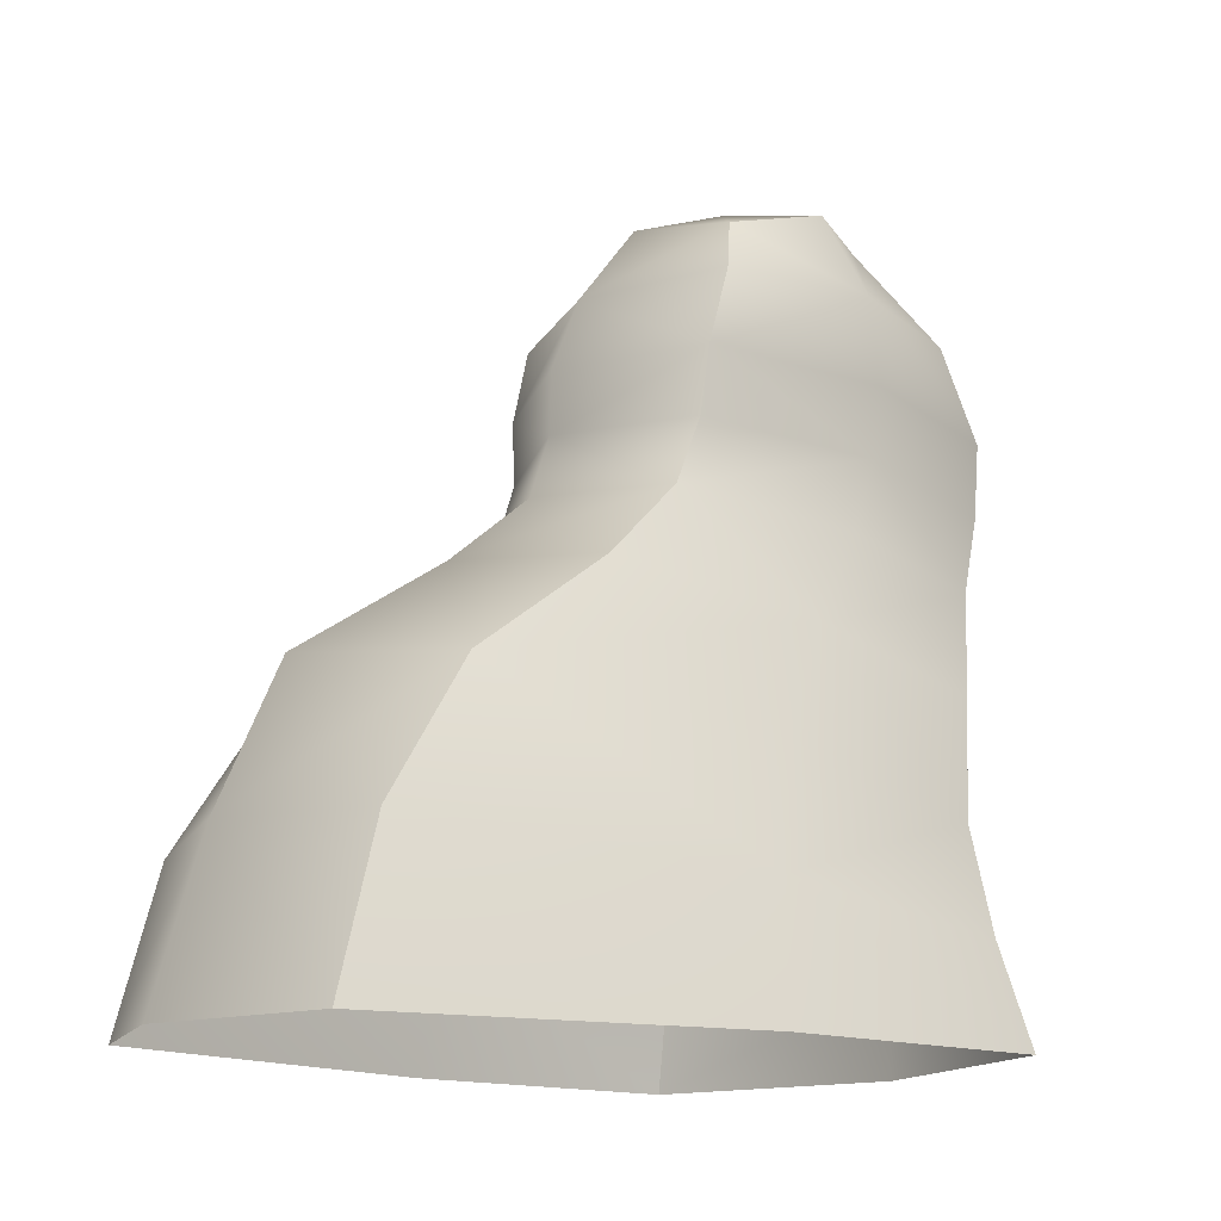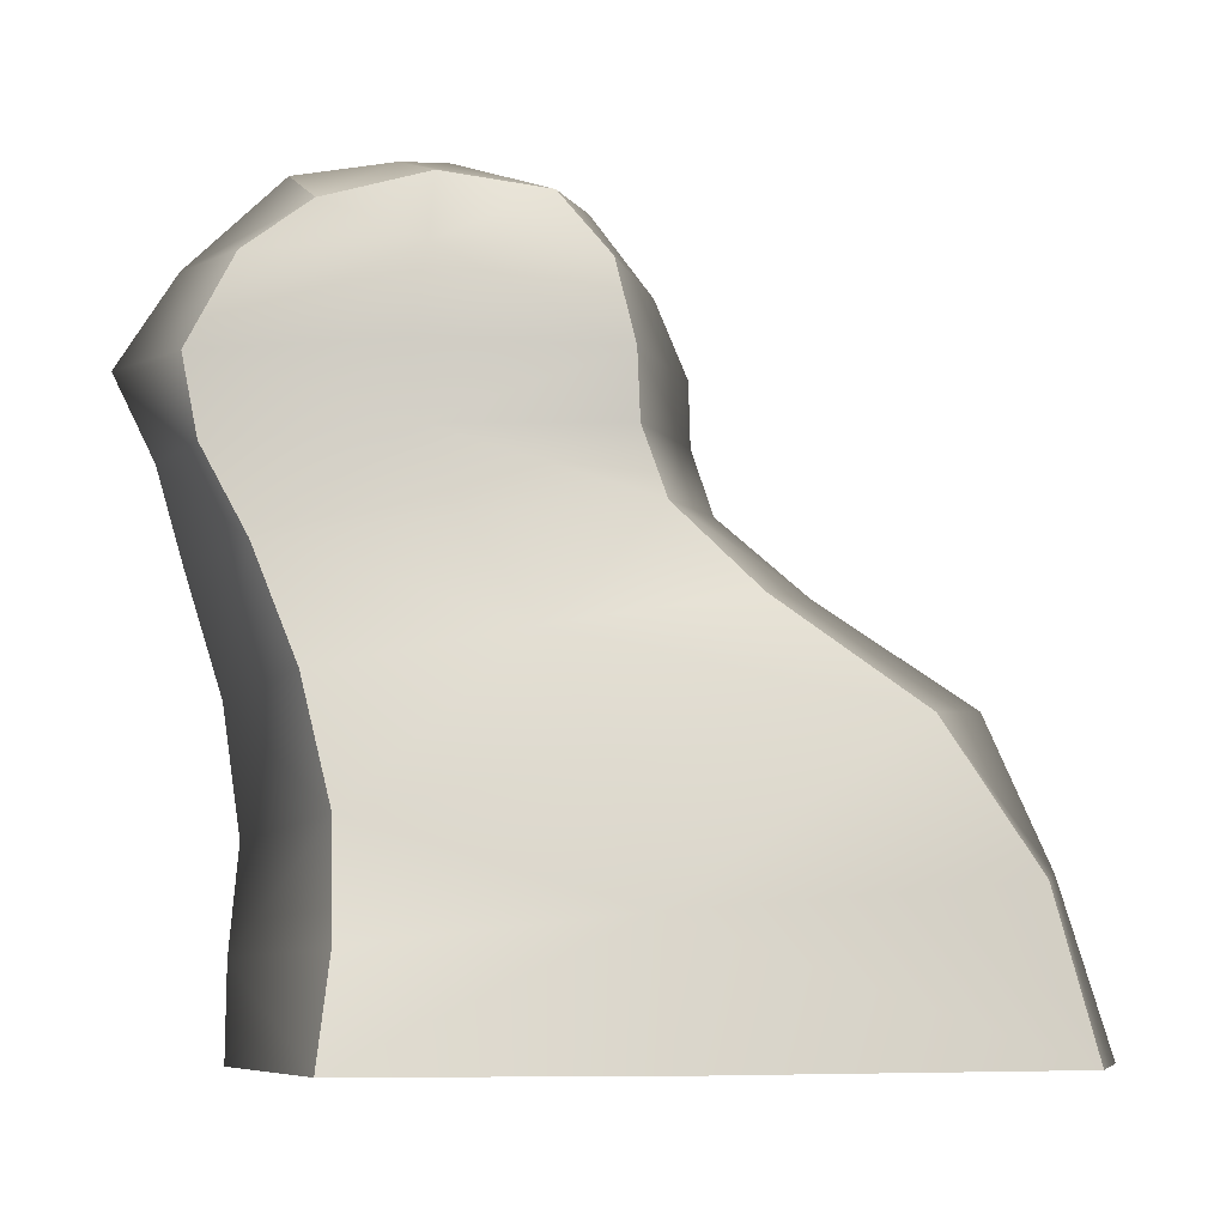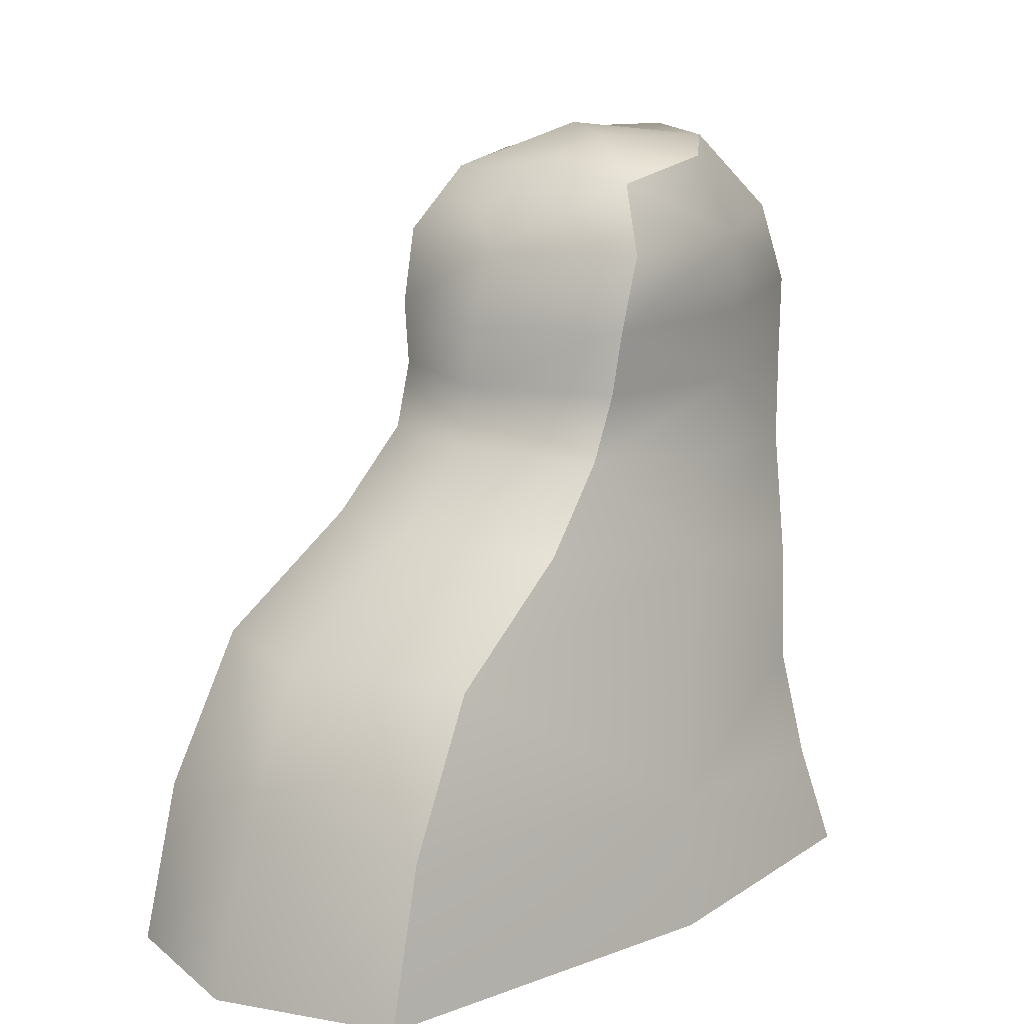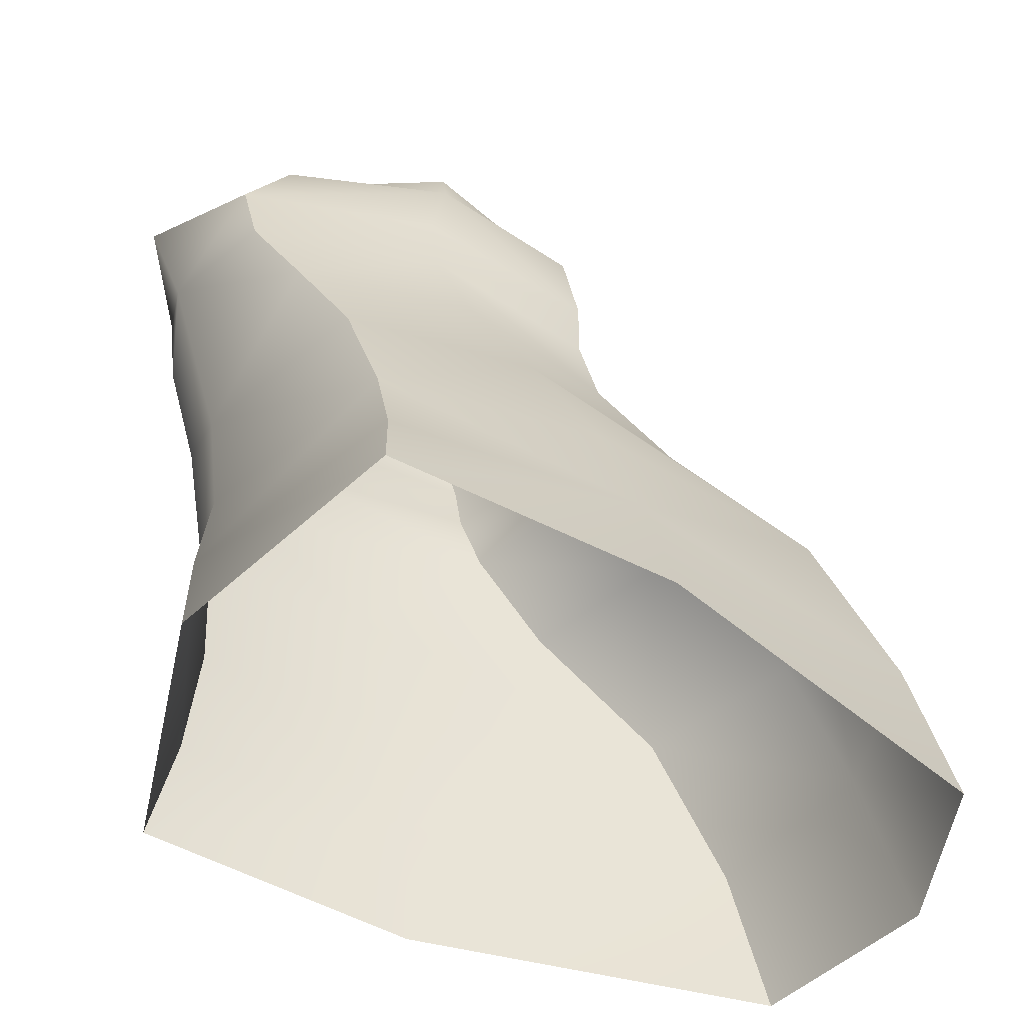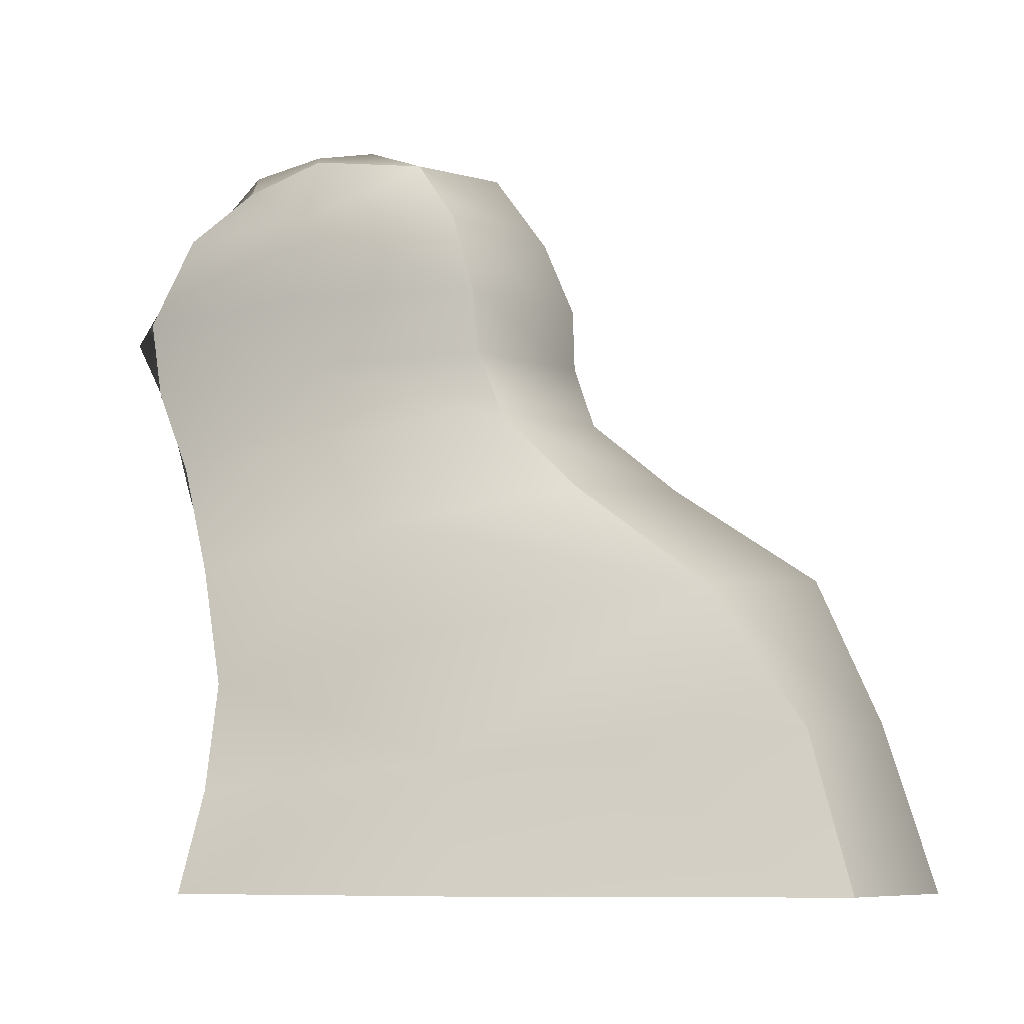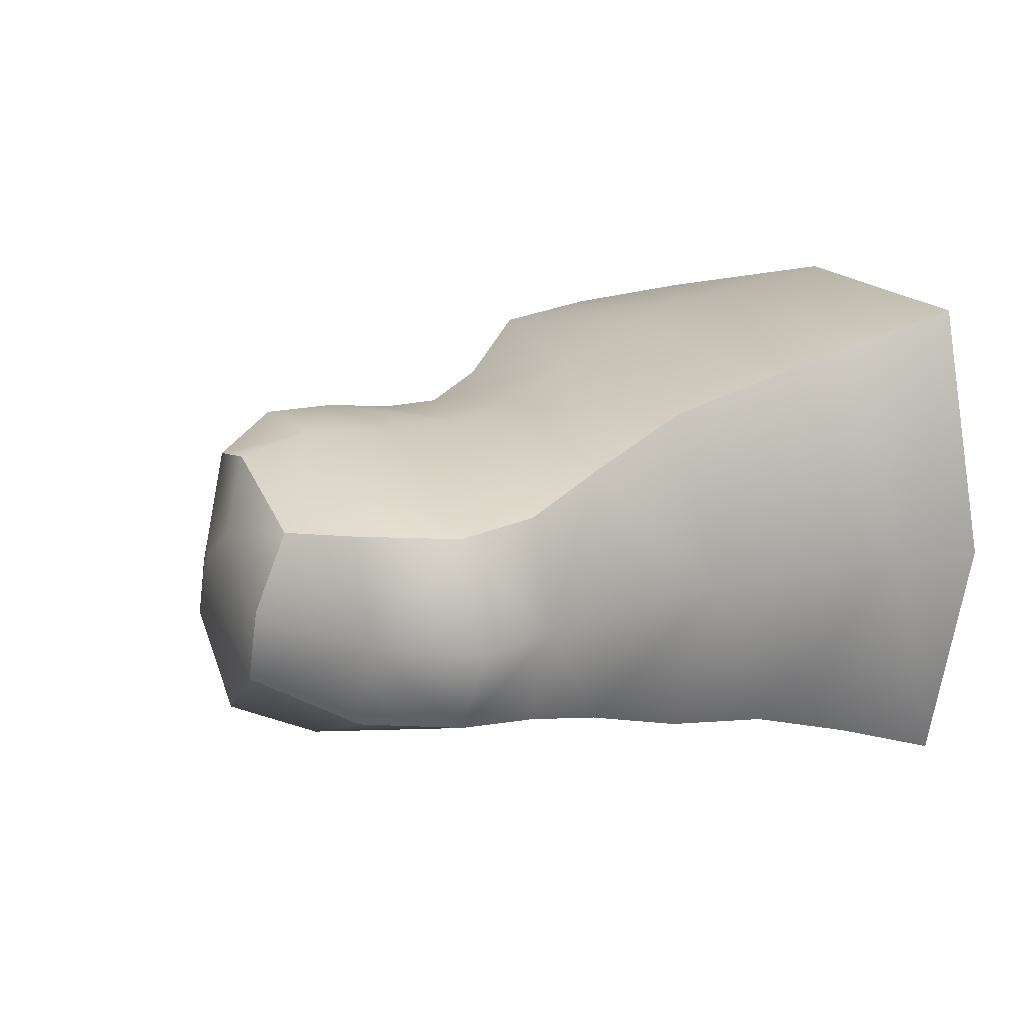
<metadata>
{"format":"obj","ext":"obj","renderer":"f3d","projection":"perspective","resolution":1024,"background":"white","views":[{"elev":-14.7,"azim":141.1,"up":"+Y"},{"elev":-7.1,"azim":-6.6,"up":"+Y"},{"elev":15.7,"azim":127.7,"up":"+Y"},{"elev":-54.2,"azim":-29.3,"up":"+Y"},{"elev":-7.6,"azim":18.1,"up":"+Y"},{"elev":15.7,"azim":-112.4,"up":"+Z"}]}
</metadata>
<code>
g shizi05
v -5.507 -1.628 4.982
v -7.497 -2.013 0.0003433
v -7.737 -4.666 0.0003433
v -5.491 -4.422 5.746
v -5.507 -1.628 -4.981
v -5.491 -4.422 -5.745
v -5.829 -7.059 -6.515
v -7.763 -7.06 0.0003395
v -5.829 -7.059 6.515
v 7.614 0.6809 4.459
v 0.4626 -0.4734 5.55
v 1.247 -3.688 6.117
v 10.08 -2.955 4.406
v -5.507 -1.628 4.982
v -5.491 -4.422 5.746
v -5.829 -7.059 6.515
v 1.633 -7.057 6.633
v 11.19 -7.055 4.516
v 7.614 0.6809 -3.6
v 9.604 1.066 0.4299
v 11.29 -2.71 0.5156
v 10.08 -2.955 -4.038
v 7.614 0.6809 4.459
v 10.08 -2.955 4.406
v 11.19 -7.055 4.516
v 12.64 -7.054 0.5156
v 11.19 -7.055 -4.149
v -5.507 -1.628 -4.981
v 0.4626 -0.4734 -5.549
v 1.247 -3.688 -6.116
v -5.491 -4.422 -5.745
v 7.614 0.6809 -3.6
v 10.08 -2.955 -4.038
v 11.19 -7.055 -4.149
v 1.633 -7.057 -6.632
v -5.829 -7.059 -6.515
v -7.347 4.416 3.393
v -8.882 4.244 0.0003433
v -7.938 1.162 0.0003395
v -6.233 1.48 4.412
v -7.347 4.416 -3.393
v -6.233 1.48 -4.411
v 1.862 5.449 3.416
v -2.743 4.933 4.334
v -1.12 2.433 4.88
v 3.994 3.386 3.674
v -7.347 4.416 3.393
v -6.233 1.48 4.412
v 1.862 5.449 -3.415
v 3.397 5.621 0.0003471
v 5.699 3.704 0.0003471
v 3.994 3.386 -3.674
v 1.862 5.449 3.416
v 3.994 3.386 3.674
v -7.347 4.416 -3.393
v -2.743 4.933 -4.333
v -1.12 2.433 -4.88
v -6.233 1.48 -4.411
v 1.862 5.449 -3.415
v 3.994 3.386 -3.674
v -8.928 8.772 2.473
v -10.6 8.76 0.0003471
v -9.562 6.619 -0.05599
v -8.526 6.696 2.686
v -8.928 8.772 -2.473
v -8.526 6.696 -2.685
v 1.127 8.844 3.731
v -3.901 8.808 4.136
v -3.65 6.926 4.135
v 1.226 7.157 3.516
v -8.928 8.772 2.473
v -8.526 6.696 2.686
v 1.126 8.844 -3.73
v 2.802 8.856 0.0003471
v 2.851 7.234 0.0003471
v 1.226 7.157 -3.516
v 1.127 8.844 3.731
v 1.226 7.157 3.516
v -8.928 8.772 -2.473
v -3.901 8.808 -4.135
v -3.65 6.926 -4.134
v -8.526 6.696 -2.685
v 1.126 8.844 -3.73
v 1.226 7.157 -3.516
v -6.002 12.4 2.253
v -6.615 13.38 0.4617
v -9.097 11.14 0.0003471
v -7.711 11.1 2.471
v -5.496 13.29 -1.693
v -7.711 11.1 -2.47
v -0.6382 12.53 3.083
v -3.376 12.73 3.646
v -3.553 10.97 4.191
v 0.6055 10.85 3.816
v -6.002 12.4 2.253
v -7.711 11.1 2.471
v -0.3844 12.53 -2.756
v 0.4803 12.87 -0.2504
v 1.992 10.8 0.0003471
v 0.6055 10.85 -3.815
v -0.6382 12.53 3.083
v 0.6055 10.85 3.816
v -5.496 13.29 -1.693
v -2.759 13.1 -3.434
v -3.553 10.97 -4.19
v -7.711 11.1 -2.47
v -0.3844 12.53 -2.756
v 0.6055 10.85 -3.815
v -2.759 13.1 -3.434
v -1.67 13.58 -1.003
v -5.496 13.29 -1.693
v -2.906 13.7 0.8425
v -4.141 13.41 1.846
v -3.376 12.73 3.646
v -6.615 13.38 0.4617
v -6.002 12.4 2.253
f 3 1 2
f 4 1 3
f 3 5 6
f 2 5 3
f 3 7 8
f 6 7 3
f 3 9 4
f 8 9 3
f 12 10 11
f 13 10 12
f 12 14 15
f 11 14 12
f 12 16 17
f 15 16 12
f 12 18 13
f 17 18 12
f 21 19 20
f 22 19 21
f 21 23 24
f 20 23 21
f 21 25 26
f 24 25 21
f 21 27 22
f 26 27 21
f 30 28 29
f 31 28 30
f 30 32 33
f 29 32 30
f 30 34 35
f 33 34 30
f 30 36 31
f 35 36 30
f 39 37 38
f 40 37 39
f 39 41 42
f 38 41 39
f 39 5 2
f 42 5 39
f 39 1 40
f 2 1 39
f 45 43 44
f 46 43 45
f 45 47 48
f 44 47 45
f 45 14 11
f 48 14 45
f 45 10 46
f 11 10 45
f 51 49 50
f 52 49 51
f 51 53 54
f 50 53 51
f 51 23 20
f 54 23 51
f 51 19 52
f 20 19 51
f 57 55 56
f 58 55 57
f 57 59 60
f 56 59 57
f 57 32 29
f 60 32 57
f 57 28 58
f 29 28 57
f 63 61 62
f 64 61 63
f 63 65 66
f 62 65 63
f 63 41 38
f 66 41 63
f 63 37 64
f 38 37 63
f 69 67 68
f 70 67 69
f 69 71 72
f 68 71 69
f 69 47 44
f 72 47 69
f 69 43 70
f 44 43 69
f 75 73 74
f 76 73 75
f 75 77 78
f 74 77 75
f 75 53 50
f 78 53 75
f 75 49 76
f 50 49 75
f 81 79 80
f 82 79 81
f 81 83 84
f 80 83 81
f 81 59 56
f 84 59 81
f 81 55 82
f 56 55 81
f 87 85 86
f 88 85 87
f 87 89 90
f 86 89 87
f 87 65 62
f 90 65 87
f 87 61 88
f 62 61 87
f 93 91 92
f 94 91 93
f 93 95 96
f 92 95 93
f 93 71 68
f 96 71 93
f 93 67 94
f 68 67 93
f 99 97 98
f 100 97 99
f 99 101 102
f 98 101 99
f 99 77 74
f 102 77 99
f 99 73 100
f 74 73 99
f 105 103 104
f 106 103 105
f 105 107 108
f 104 107 105
f 105 83 80
f 108 83 105
f 105 79 106
f 80 79 105
f 110 97 109
f 98 97 110
f 110 111 112
f 109 111 110
f 110 101 98
f 112 101 110
f 113 101 112
f 114 101 113
f 113 111 115
f 112 111 113
f 113 116 114
f 115 116 113

</code>
